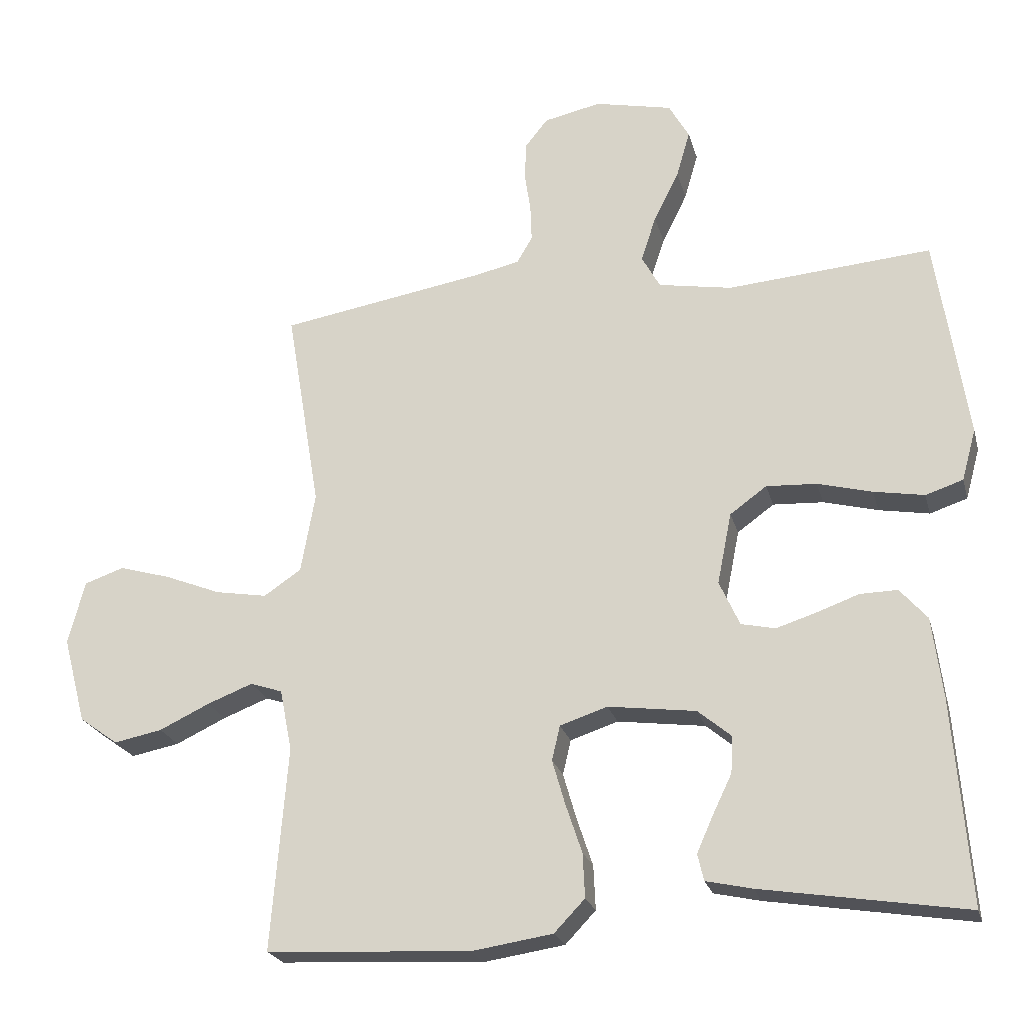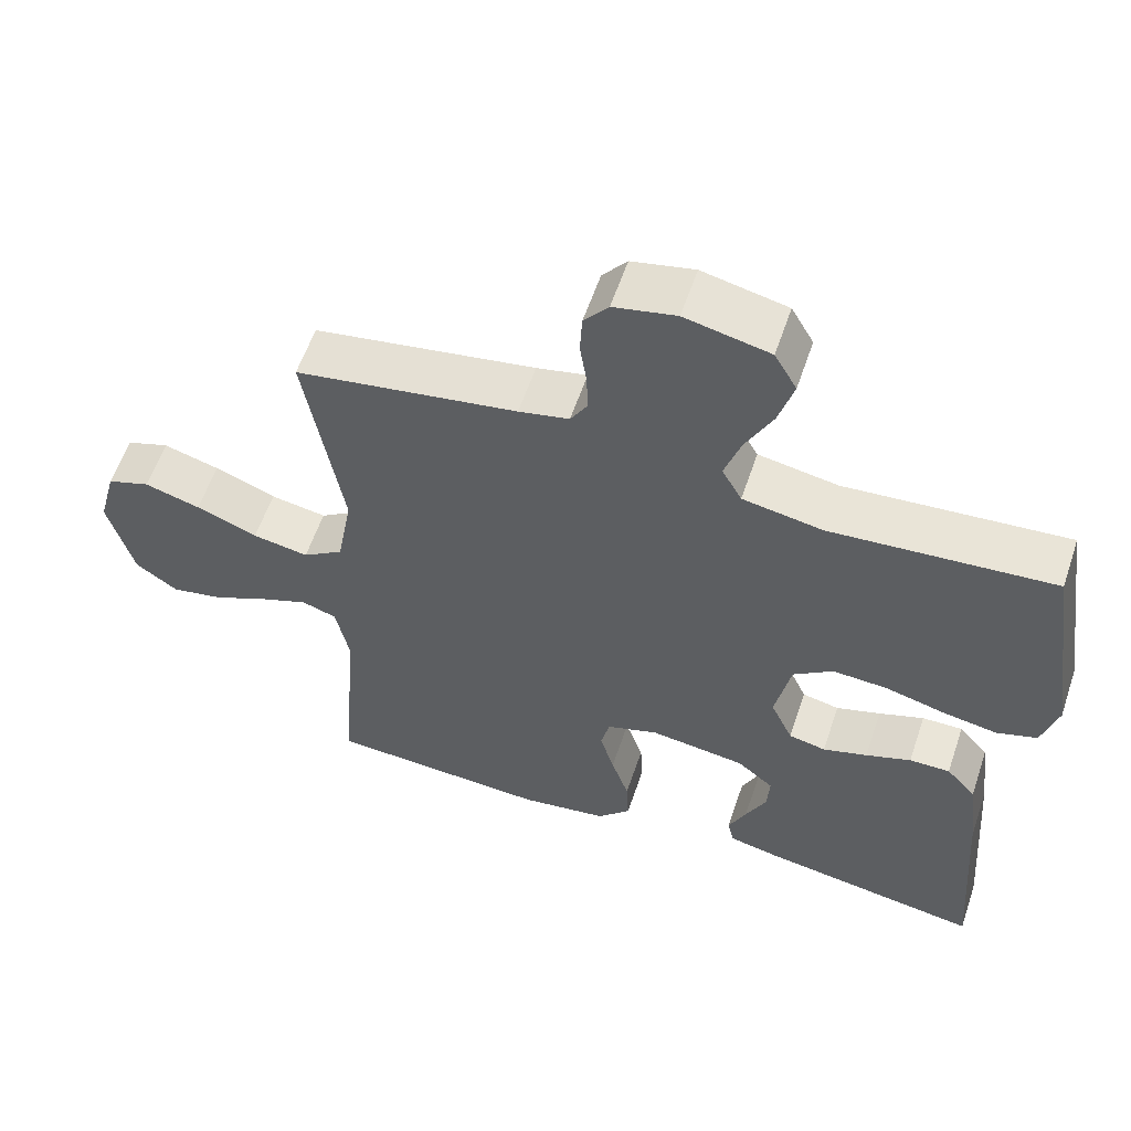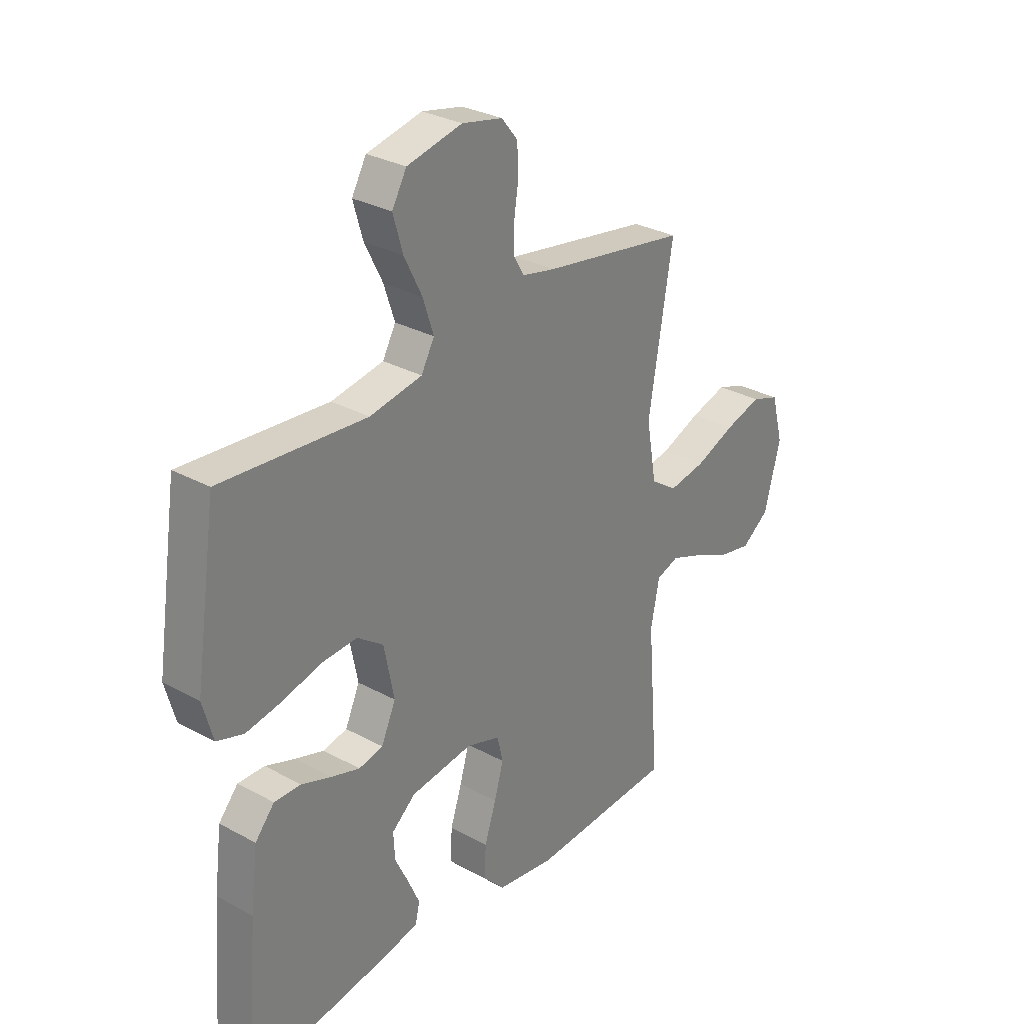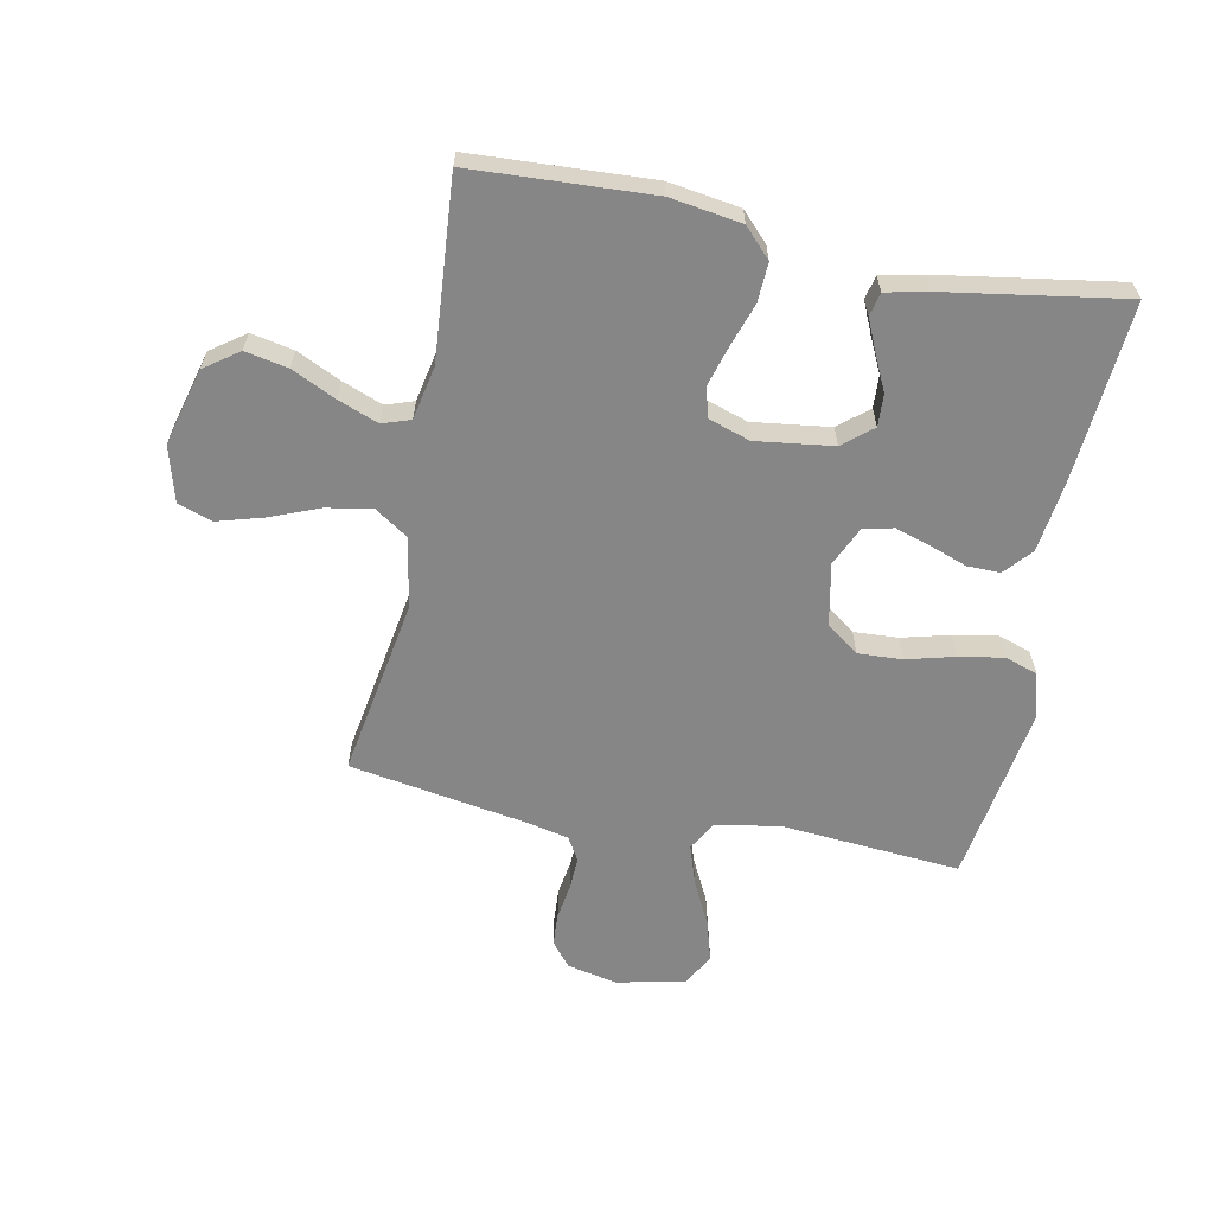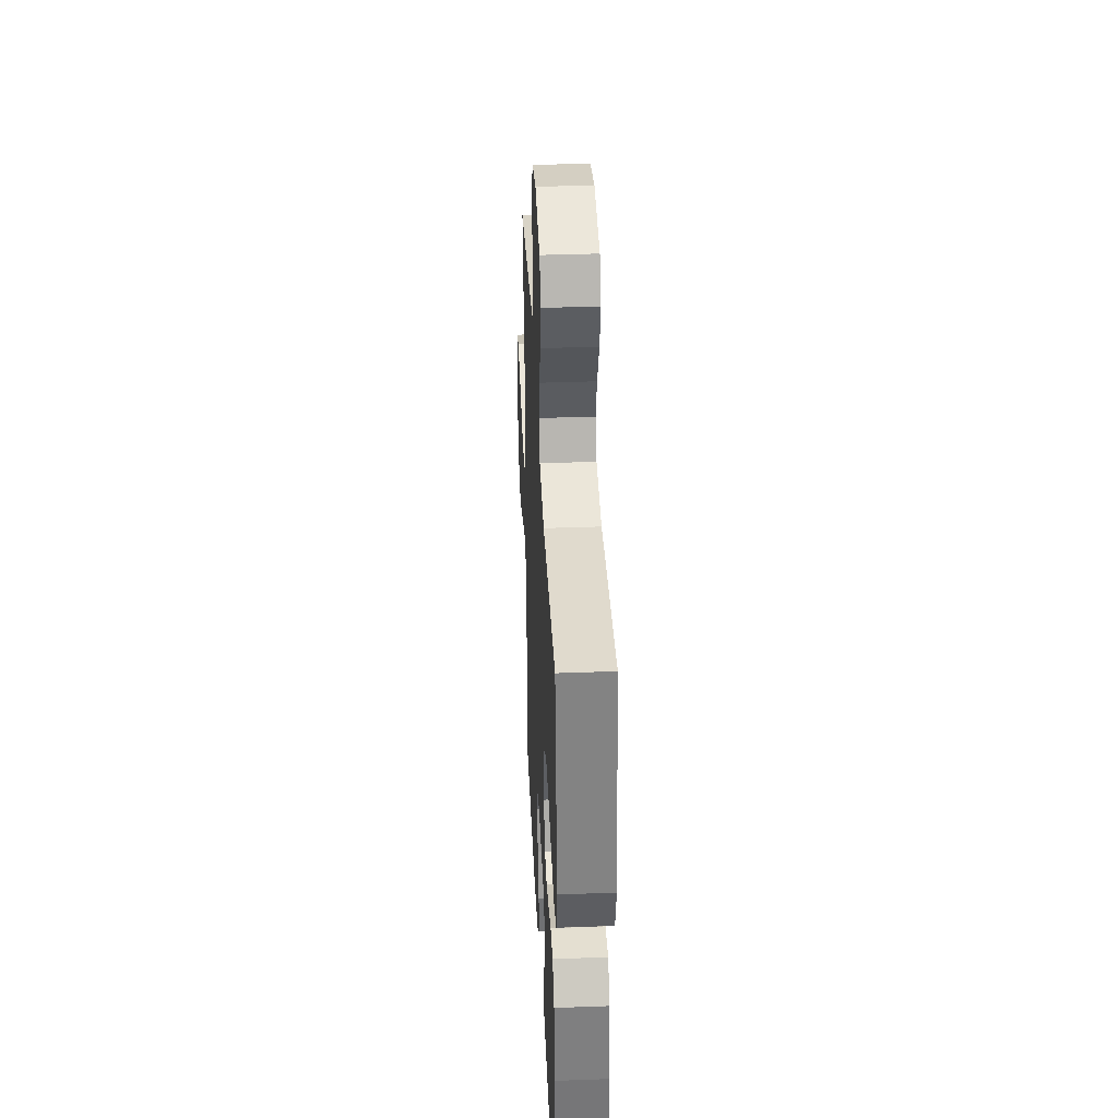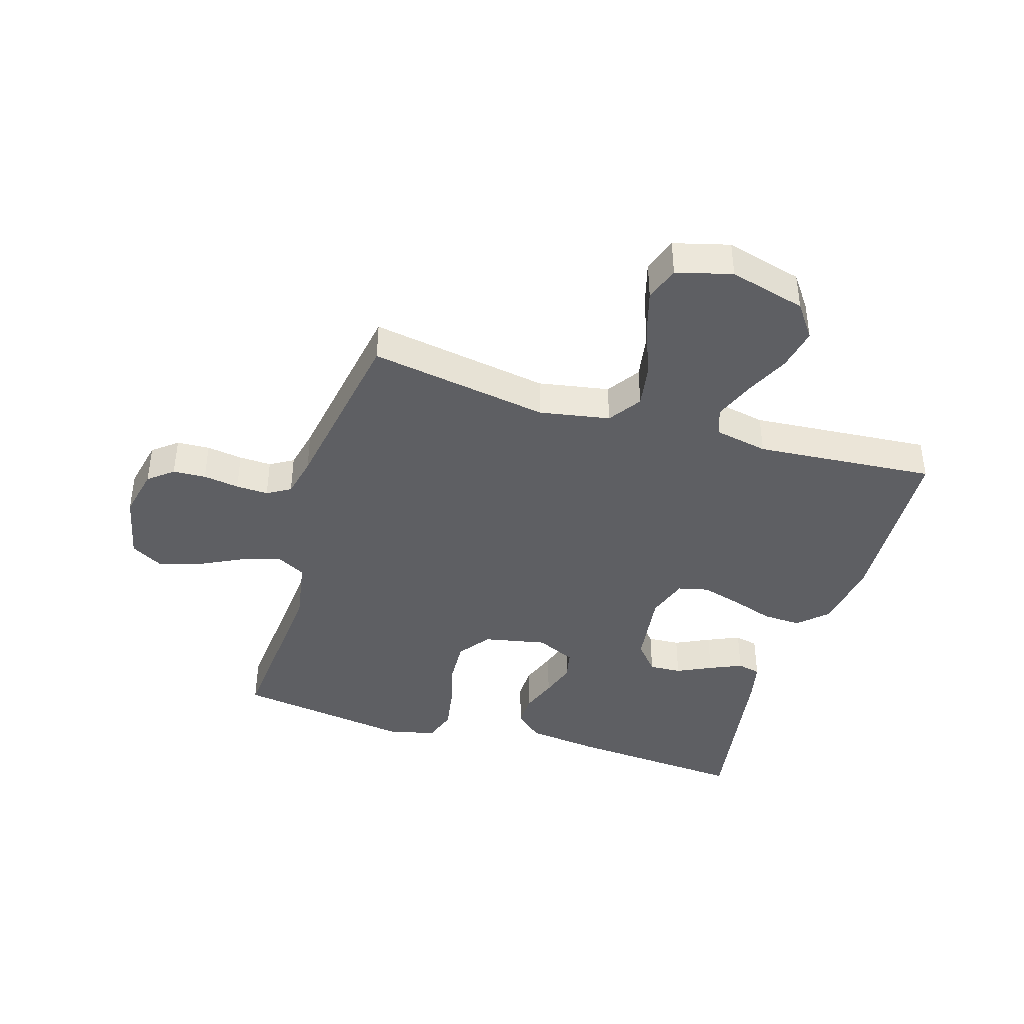
<metadata>
{"format":"obj","ext":"obj","renderer":"f3d","projection":"perspective","resolution":1024,"background":"white","views":[{"elev":-23.0,"azim":-165.9,"up":"+Z"},{"elev":58.4,"azim":-161.4,"up":"+Z"},{"elev":30.0,"azim":-51.4,"up":"+Z"},{"elev":-62.0,"azim":168.7,"up":"+Y"},{"elev":37.7,"azim":-92.7,"up":"+Z"},{"elev":-41.0,"azim":73.0,"up":"+Y"}]}
</metadata>
<code>
v 0.5 0.07 0.5
v 0.45 0.07 0.2
v 0.471 0.07 0.082
v 0.526 0.07 0.045
v 0.602 0.07 0.058
v 0.685 0.07 0.091
v 0.761 0.07 0.113
v 0.819 0.07 0.093
v 0.844 0.07 0
v 0.81 0.07 -0.128
v 0.753 0.07 -0.169
v 0.682 0.07 -0.155
v 0.608 0.07 -0.12
v 0.541 0.07 -0.094
v 0.494 0.07 -0.11
v 0.476 0.07 -0.2
v 0.5 0.07 -0.5
v 0.2 0.07 -0.516
v 0.081 0.07 -0.498
v 0.036 0.07 -0.451
v 0.039 0.07 -0.386
v 0.063 0.07 -0.314
v 0.082 0.07 -0.248
v 0.07 0.07 -0.197
v 0 0.07 -0.174
v -0.129 0.07 -0.191
v -0.178 0.07 -0.232
v -0.175 0.07 -0.286
v -0.147 0.07 -0.344
v -0.123 0.07 -0.398
v -0.132 0.07 -0.437
v -0.2 0.07 -0.452
v -0.5 0.07 -0.5
v -0.477 0.07 -0.2
v -0.462 0.07 -0.081
v -0.422 0.07 -0.035
v -0.367 0.07 -0.036
v -0.306 0.07 -0.058
v -0.246 0.07 -0.077
v -0.196 0.07 -0.066
v -0.166 0.07 0
v -0.187 0.07 0.105
v -0.241 0.07 0.144
v -0.315 0.07 0.14
v -0.395 0.07 0.119
v -0.469 0.07 0.106
v -0.524 0.07 0.124
v -0.545 0.07 0.2
v -0.5 0.07 0.5
v -0.2 0.07 0.476
v -0.092 0.07 0.495
v -0.065 0.07 0.544
v -0.087 0.07 0.611
v -0.124 0.07 0.685
v -0.144 0.07 0.754
v -0.114 0.07 0.807
v 0 0.07 0.832
v 0.084 0.07 0.814
v 0.117 0.07 0.773
v 0.12 0.07 0.718
v 0.111 0.07 0.658
v 0.109 0.07 0.604
v 0.132 0.07 0.565
v 0.2 0.07 0.55
v 0.5 0 0.5
v 0.45 0 0.2
v 0.471 0 0.082
v 0.526 0 0.045
v 0.602 0 0.058
v 0.685 0 0.091
v 0.761 0 0.113
v 0.819 0 0.093
v 0.844 0 0
v 0.81 0 -0.128
v 0.753 0 -0.169
v 0.682 0 -0.155
v 0.608 0 -0.12
v 0.541 0 -0.094
v 0.494 0 -0.11
v 0.476 0 -0.2
v 0.5 0 -0.5
v 0.2 0 -0.516
v 0.081 0 -0.498
v 0.036 0 -0.451
v 0.039 0 -0.386
v 0.063 0 -0.314
v 0.082 0 -0.248
v 0.07 0 -0.197
v 0 0 -0.174
v -0.129 0 -0.191
v -0.178 0 -0.232
v -0.175 0 -0.286
v -0.147 0 -0.344
v -0.123 0 -0.398
v -0.132 0 -0.437
v -0.2 0 -0.452
v -0.5 0 -0.5
v -0.477 0 -0.2
v -0.462 0 -0.081
v -0.422 0 -0.035
v -0.367 0 -0.036
v -0.306 0 -0.058
v -0.246 0 -0.077
v -0.196 0 -0.066
v -0.166 0 0
v -0.187 0 0.105
v -0.241 0 0.144
v -0.315 0 0.14
v -0.395 0 0.119
v -0.469 0 0.106
v -0.524 0 0.124
v -0.545 0 0.2
v -0.5 0 0.5
v -0.2 0 0.476
v -0.092 0 0.495
v -0.065 0 0.544
v -0.087 0 0.611
v -0.124 0 0.685
v -0.144 0 0.754
v -0.114 0 0.807
v 0 0 0.832
v 0.084 0 0.814
v 0.117 0 0.773
v 0.12 0 0.718
v 0.111 0 0.658
v 0.109 0 0.604
v 0.132 0 0.565
v 0.2 0 0.55
f 58 59 60 61
f 58 61 62
f 57 58 62
f 56 57 62
f 53 54 55 56
f 52 53 56 62
f 51 52 62 63
f 47 48 49 50
f 47 50 51
f 44 45 46 47
f 44 47 51 63
f 35 36 37 38
f 35 38 39
f 34 35 39
f 33 34 39 40
f 28 29 30 31
f 28 31 32 33
f 19 20 21 22
f 19 22 23
f 16 17 18 19
f 15 16 19 23
f 14 15 23 24
f 10 11 12 13
f 10 13 14
f 9 10 14
f 5 6 7 8
f 4 5 8 9
f 64 1 2
f 64 2 3
f 43 44 63 64
f 42 43 64 3
f 41 42 3 4
f 40 41 4 9
f 27 28 33 40
f 26 27 40
f 25 26 40 9
f 9 14 24 25
f 125 124 123 122
f 126 125 122
f 126 122 121
f 126 121 120
f 120 119 118 117
f 126 120 117 116
f 127 126 116 115
f 114 113 112 111
f 115 114 111
f 111 110 109 108
f 127 115 111 108
f 102 101 100 99
f 103 102 99
f 103 99 98
f 104 103 98 97
f 95 94 93 92
f 97 96 95 92
f 86 85 84 83
f 87 86 83
f 83 82 81 80
f 87 83 80 79
f 88 87 79 78
f 77 76 75 74
f 78 77 74
f 78 74 73
f 72 71 70 69
f 73 72 69 68
f 66 65 128
f 67 66 128
f 128 127 108 107
f 67 128 107 106
f 68 67 106 105
f 73 68 105 104
f 104 97 92 91
f 104 91 90
f 73 104 90 89
f 89 88 78 73
f 1 65 66 2
f 2 66 67 3
f 3 67 68 4
f 4 68 69 5
f 5 69 70 6
f 6 70 71 7
f 7 71 72 8
f 8 72 73 9
f 9 73 74 10
f 10 74 75 11
f 11 75 76 12
f 12 76 77 13
f 13 77 78 14
f 14 78 79 15
f 15 79 80 16
f 16 80 81 17
f 17 81 82 18
f 18 82 83 19
f 19 83 84 20
f 20 84 85 21
f 21 85 86 22
f 22 86 87 23
f 23 87 88 24
f 24 88 89 25
f 25 89 90 26
f 26 90 91 27
f 27 91 92 28
f 28 92 93 29
f 29 93 94 30
f 30 94 95 31
f 31 95 96 32
f 32 96 97 33
f 33 97 98 34
f 34 98 99 35
f 35 99 100 36
f 36 100 101 37
f 37 101 102 38
f 38 102 103 39
f 39 103 104 40
f 40 104 105 41
f 41 105 106 42
f 42 106 107 43
f 43 107 108 44
f 44 108 109 45
f 45 109 110 46
f 46 110 111 47
f 47 111 112 48
f 48 112 113 49
f 49 113 114 50
f 50 114 115 51
f 51 115 116 52
f 52 116 117 53
f 53 117 118 54
f 54 118 119 55
f 55 119 120 56
f 56 120 121 57
f 57 121 122 58
f 58 122 123 59
f 59 123 124 60
f 60 124 125 61
f 61 125 126 62
f 62 126 127 63
f 63 127 128 64
f 64 128 65 1

</code>
